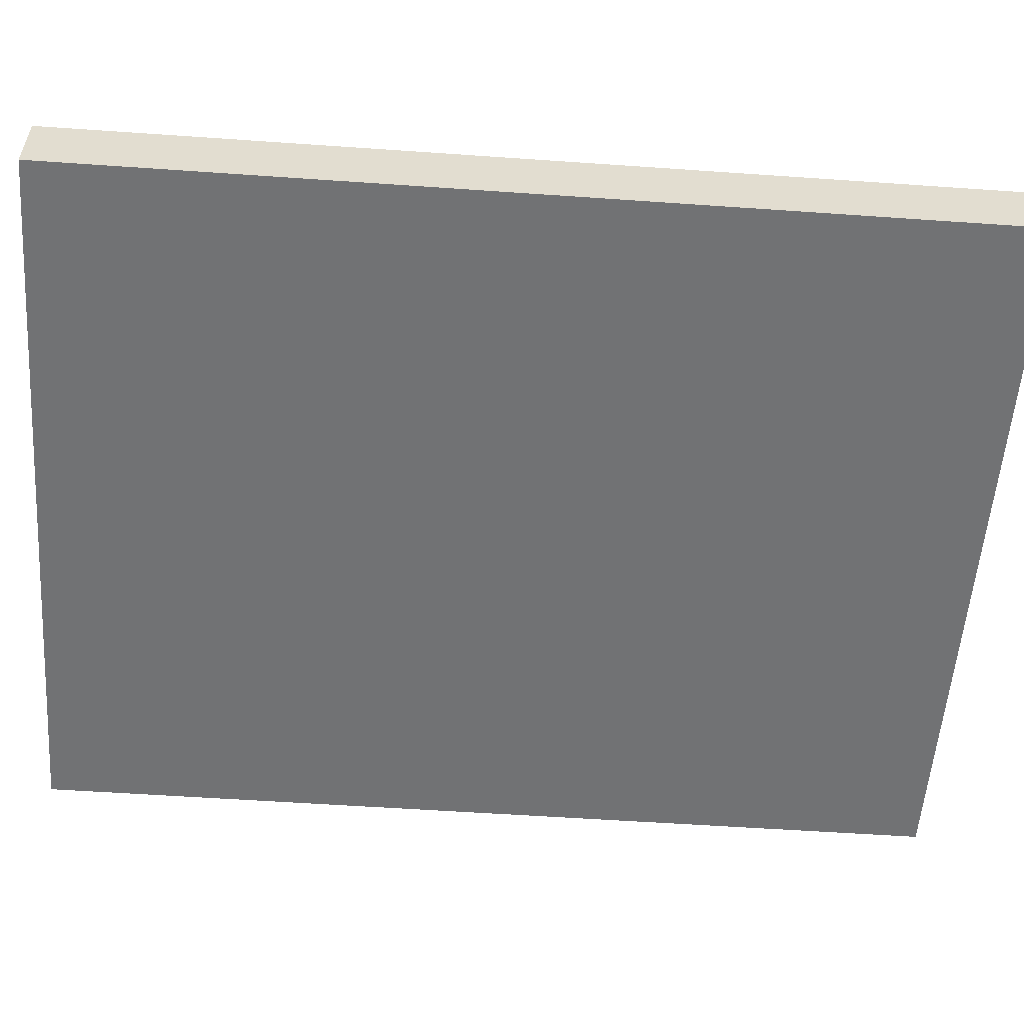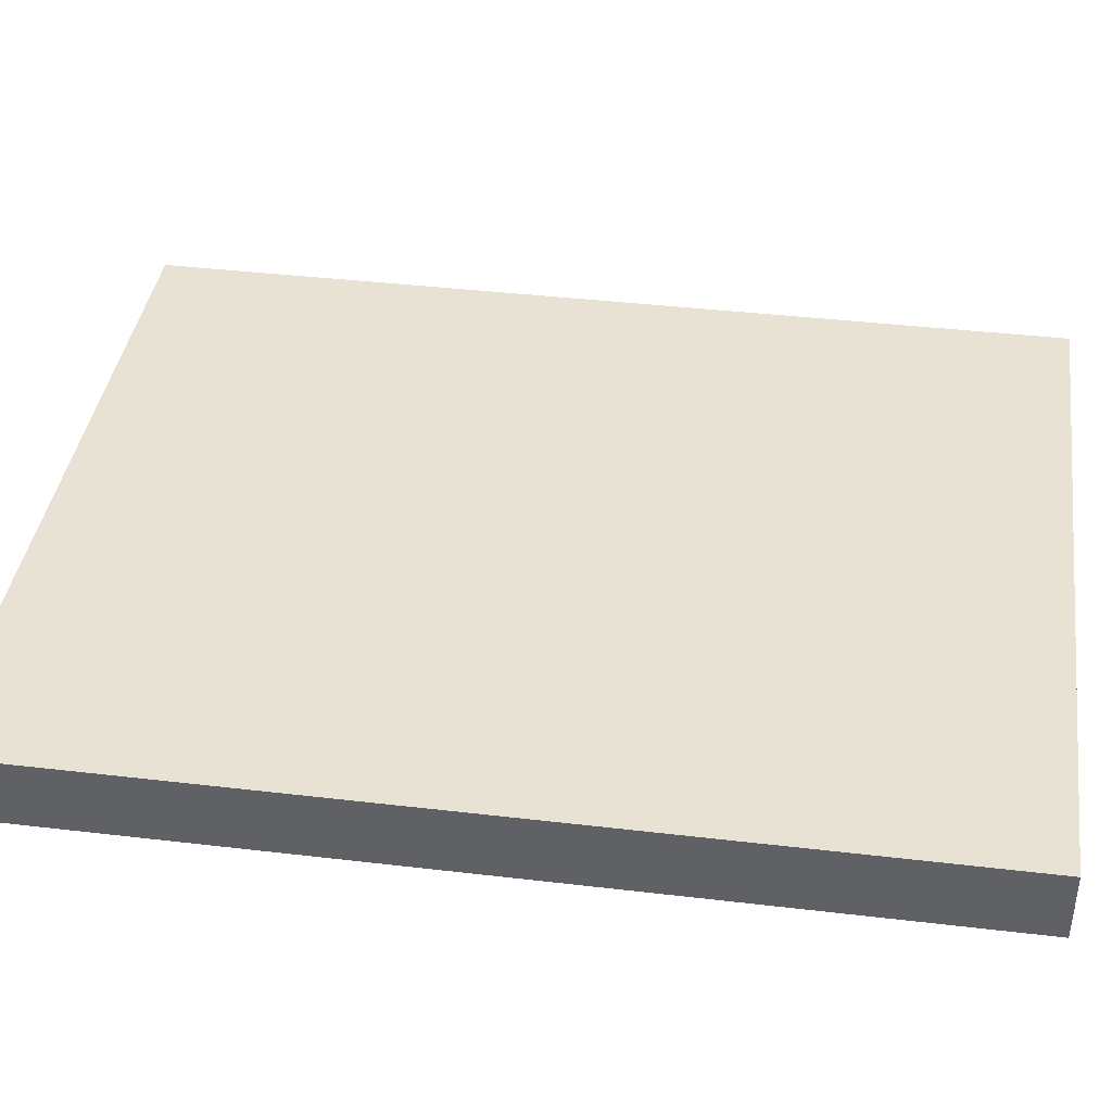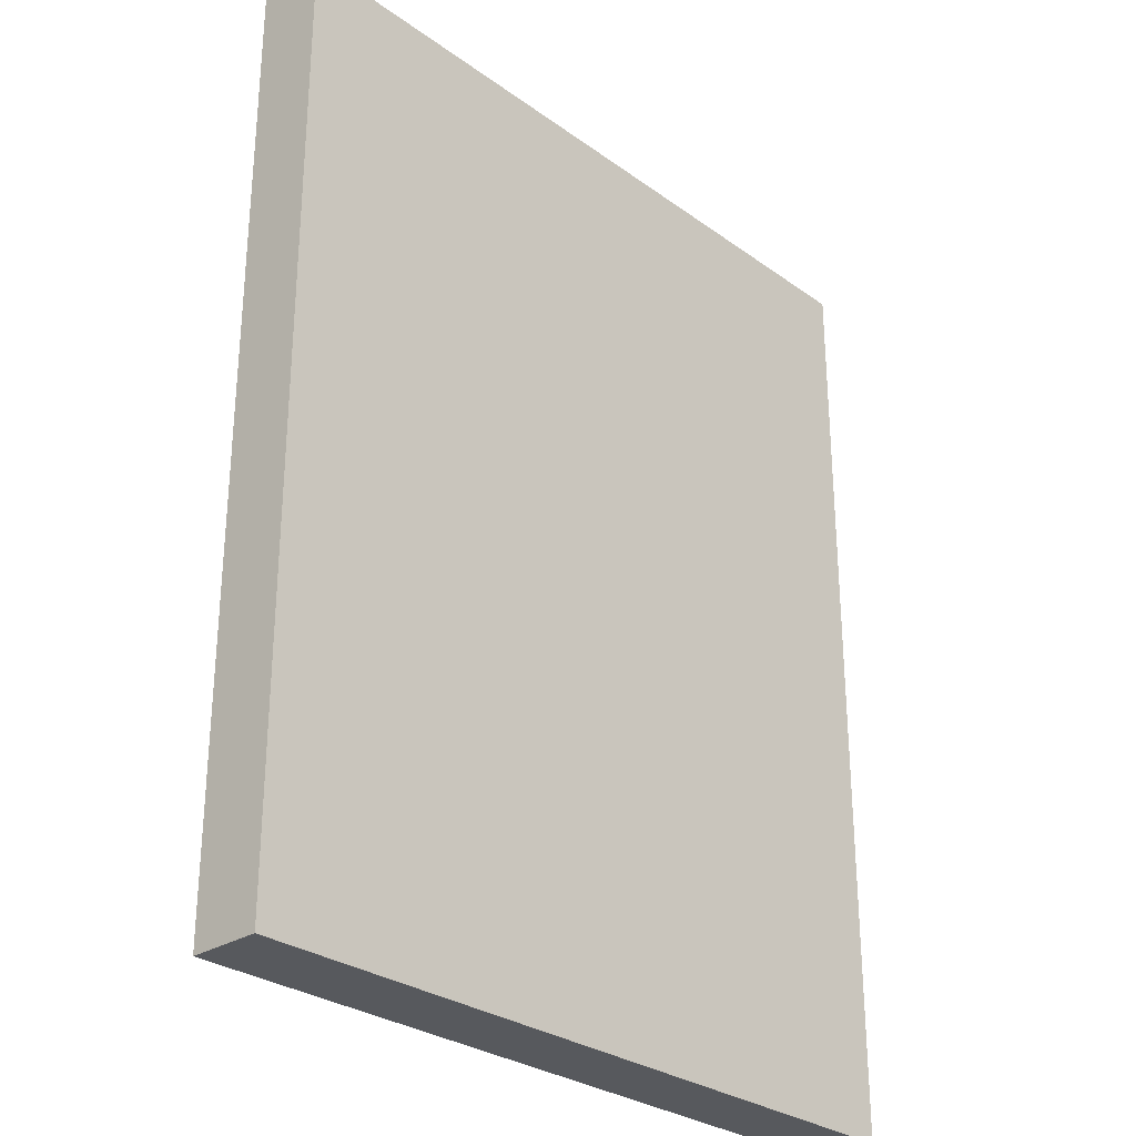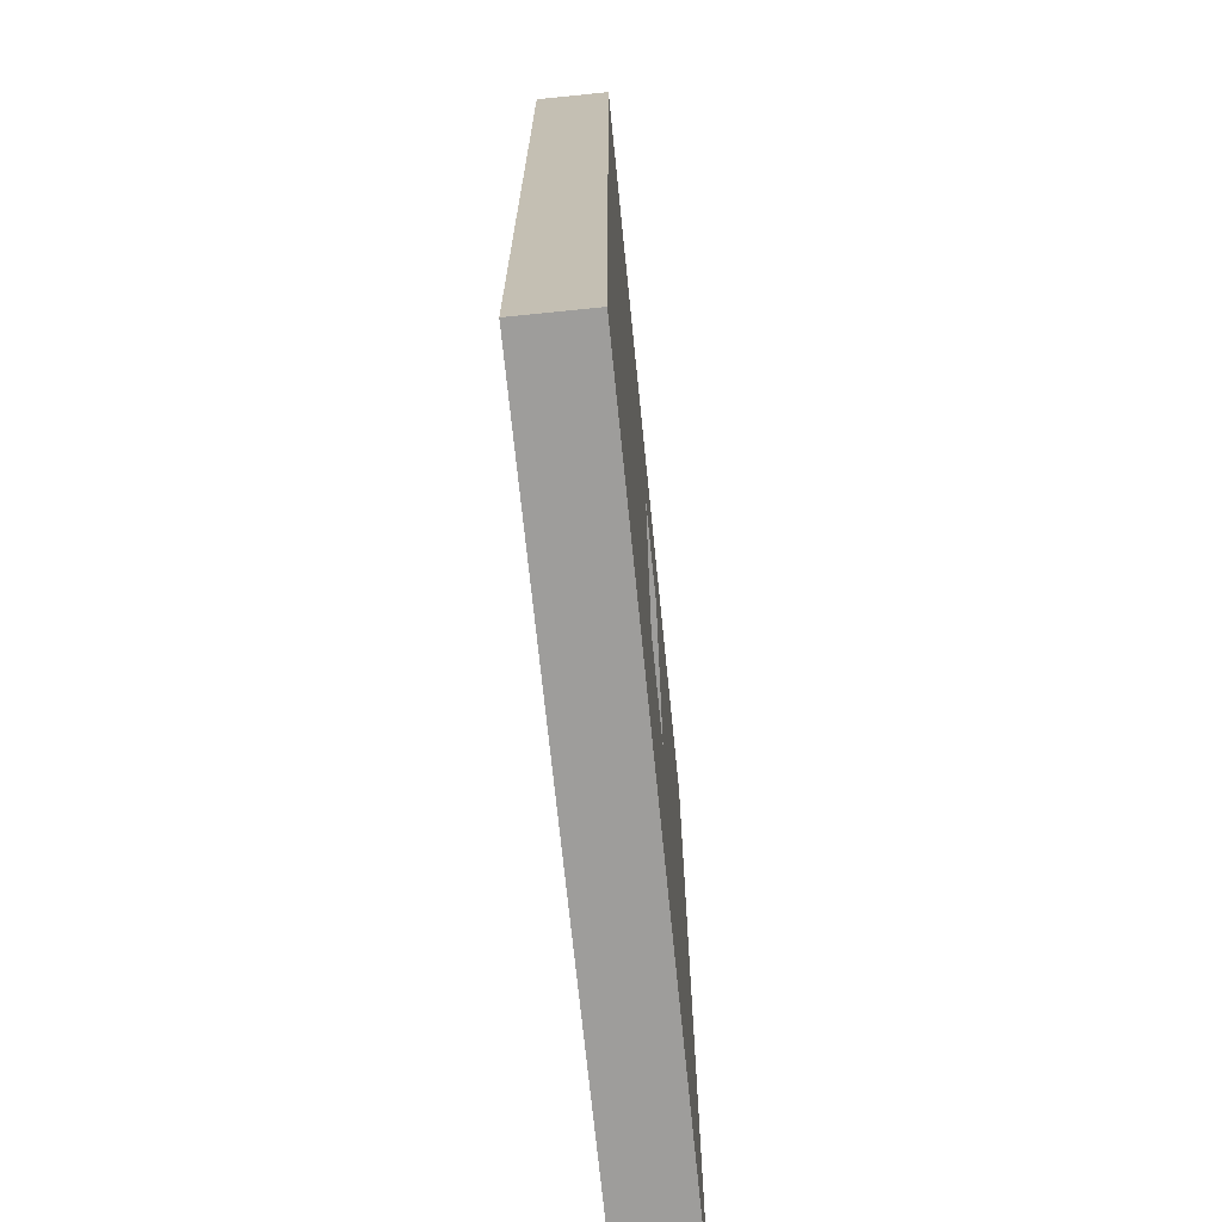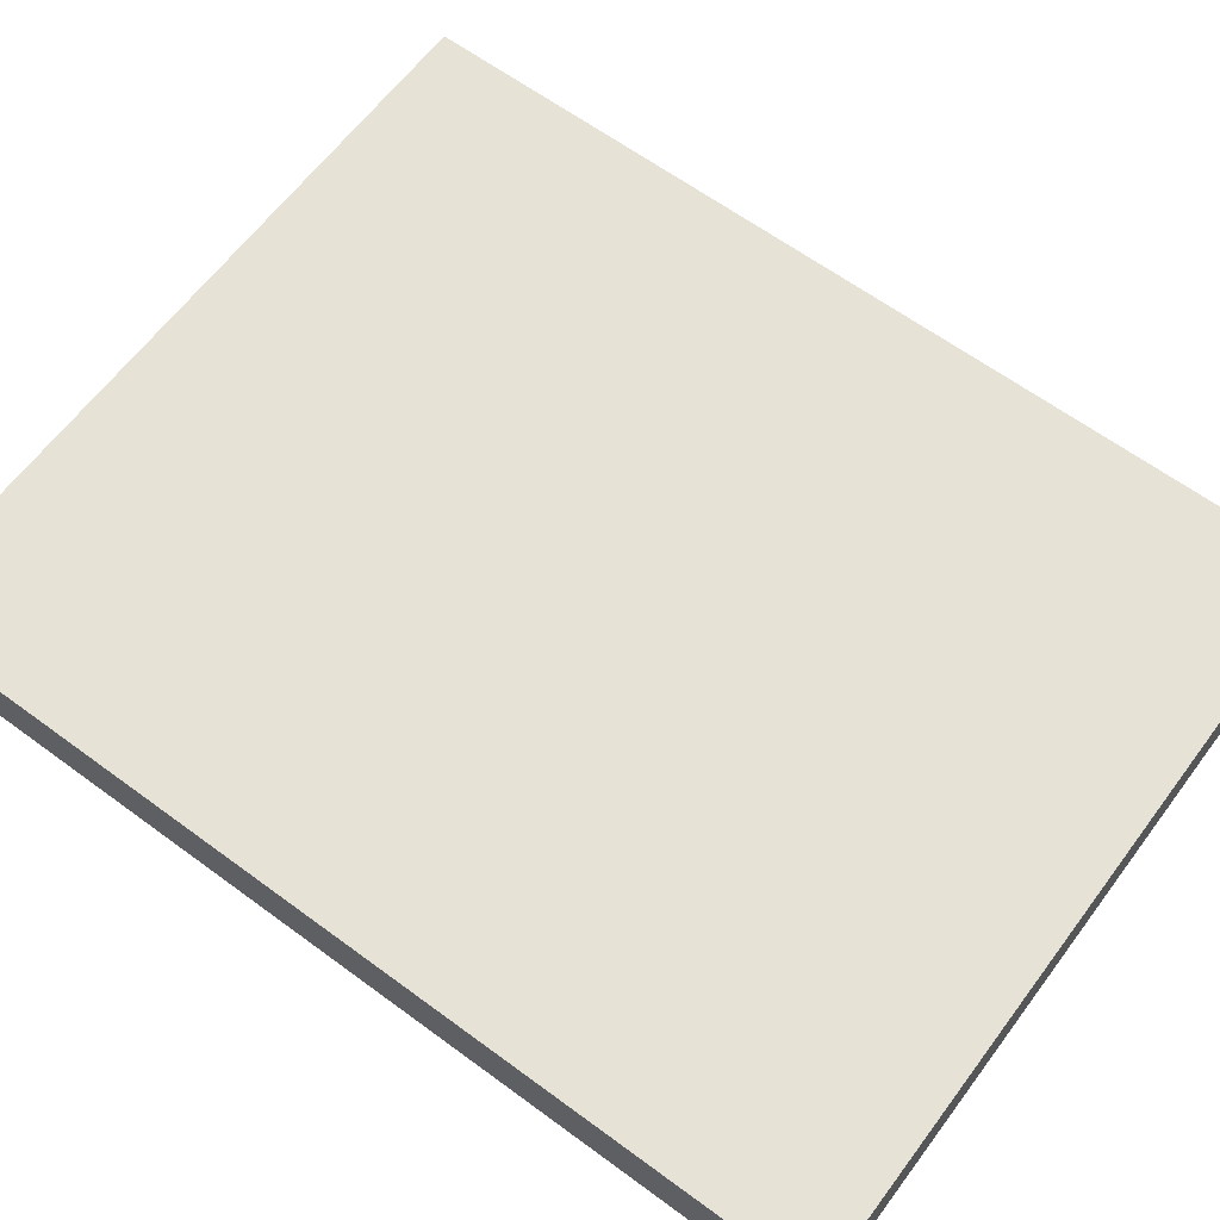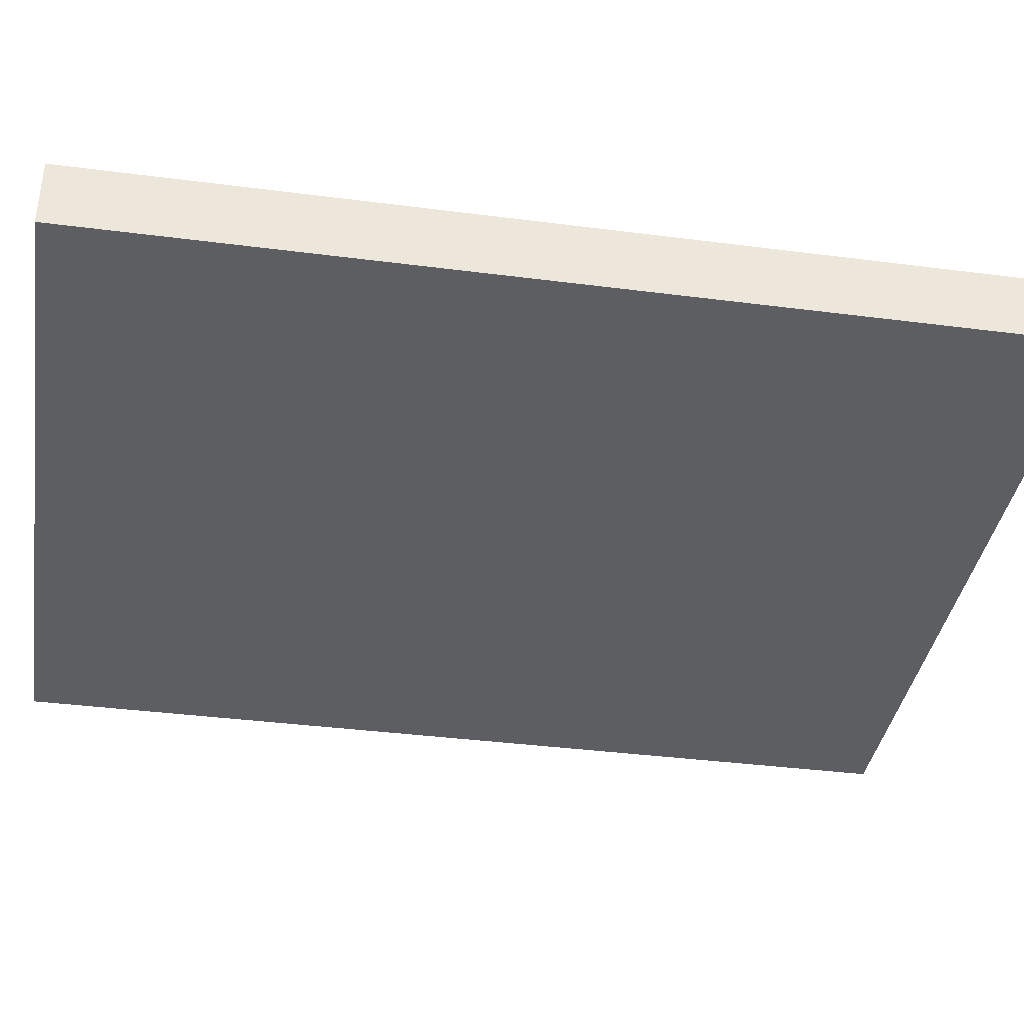
<metadata>
{"format":"obj","ext":"obj","renderer":"f3d","projection":"perspective","resolution":1024,"background":"white","views":[{"elev":-55.6,"azim":85.8,"up":"+Z"},{"elev":39.7,"azim":-81.7,"up":"+Z"},{"elev":-29.0,"azim":-46.8,"up":"+Y"},{"elev":-70.7,"azim":-84.2,"up":"+Y"},{"elev":63.1,"azim":126.7,"up":"+Z"},{"elev":-38.0,"azim":-99.3,"up":"+Z"}]}
</metadata>
<code>
o #ID13
v 0.6367 -0.7867 0.05826
v 0.1477 -0.2283 0.05826
v -0.5971 -0.7867 0.05826
v 0.6367 0.7685 0.05826
v 0.1477 0.3791 0.05826
v -0.02168 0.3791 0.05826
v -0.02168 -0.2283 0.05826
v -0.5971 0.7685 0.05826
v 0.6367 -0.7867 -0.05893
v 0.6367 0.7685 0.05826
v 0.6367 -0.7867 0.05826
v 0.6367 0.7685 -0.05893
v 0.6367 0.7685 0.05826
v -0.5971 0.7685 -0.05893
v -0.5971 0.7685 0.05826
v 0.6367 0.7685 -0.05893
v -0.5971 0.7685 -0.05893
v -0.5971 -0.7867 0.05826
v -0.5971 0.7685 0.05826
v -0.5971 -0.7867 -0.05893
v 0.5586 -0.7867 -0.05893
v -0.5971 -0.7867 0.05826
v -0.5971 -0.7867 -0.05893
v 0.6367 -0.7867 0.05826
v 0.6367 -0.7867 -0.05893
v -0.5971 0.7685 -0.05893
v 0.5586 -0.7867 -0.05893
v -0.5971 -0.7867 -0.05893
v 0.6367 -0.7867 -0.05893
v 0.6367 0.7685 -0.05893
f 1 2 3
f 2 1 4
f 2 4 5
f 5 4 6
f 3 7 8
f 7 3 2
f 8 7 6
f 8 6 4
f 9 10 11
f 10 9 12
f 13 14 15
f 14 13 16
f 17 18 19
f 18 17 20
f 21 22 23
f 22 21 24
f 24 21 25
f 26 27 28
f 27 26 29
f 29 26 30

</code>
